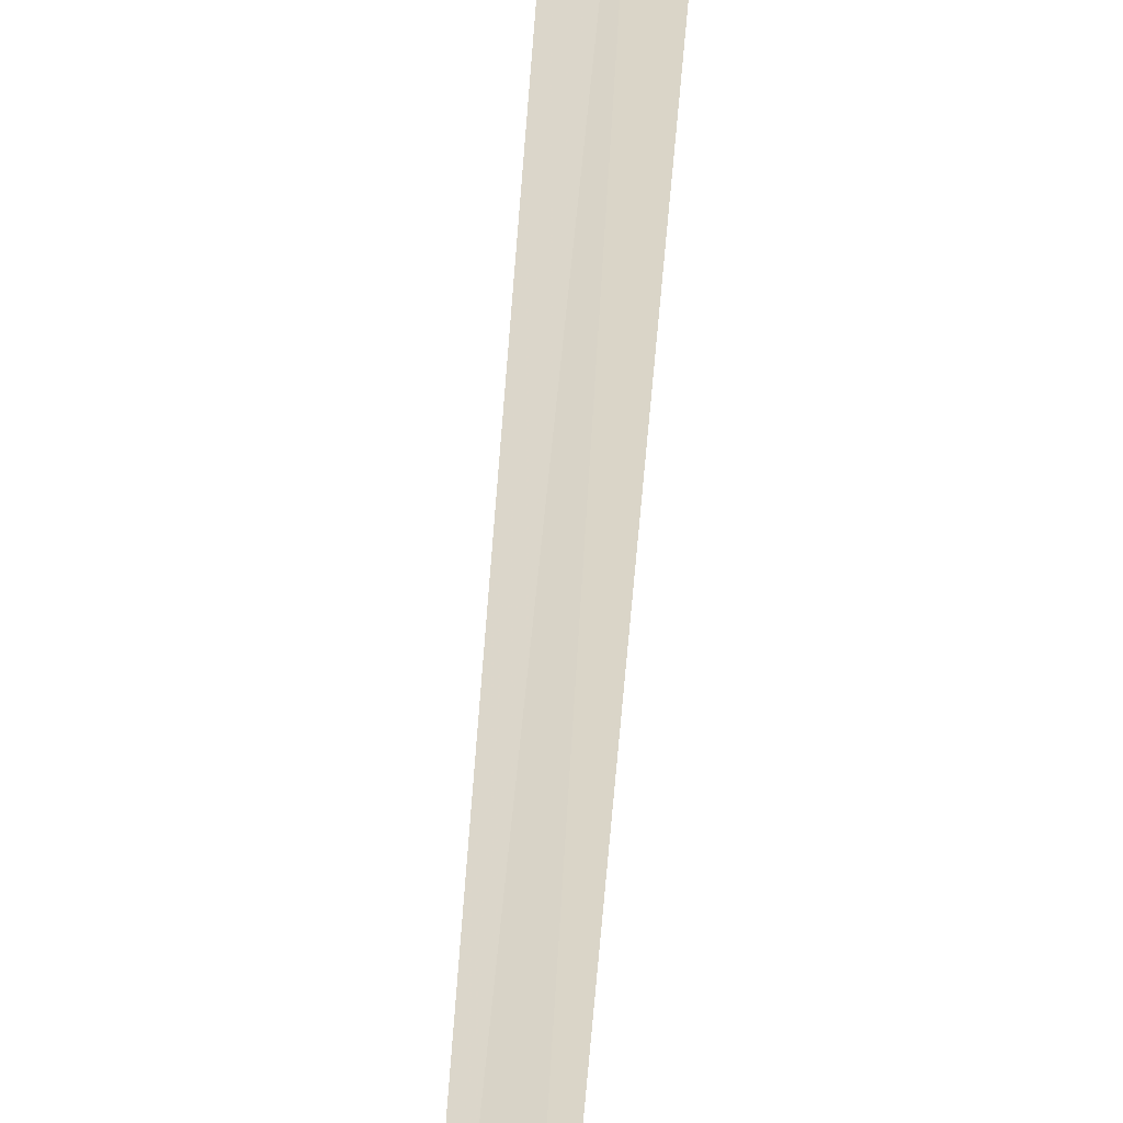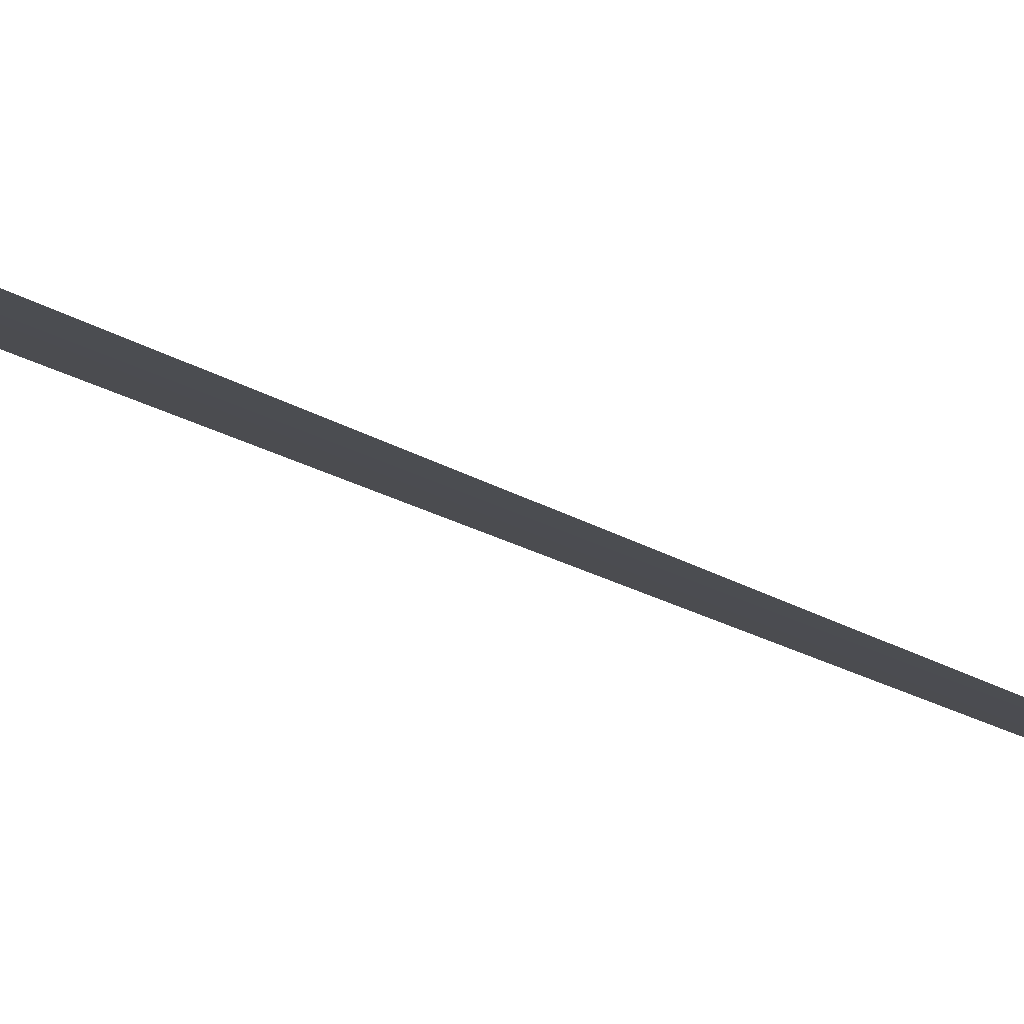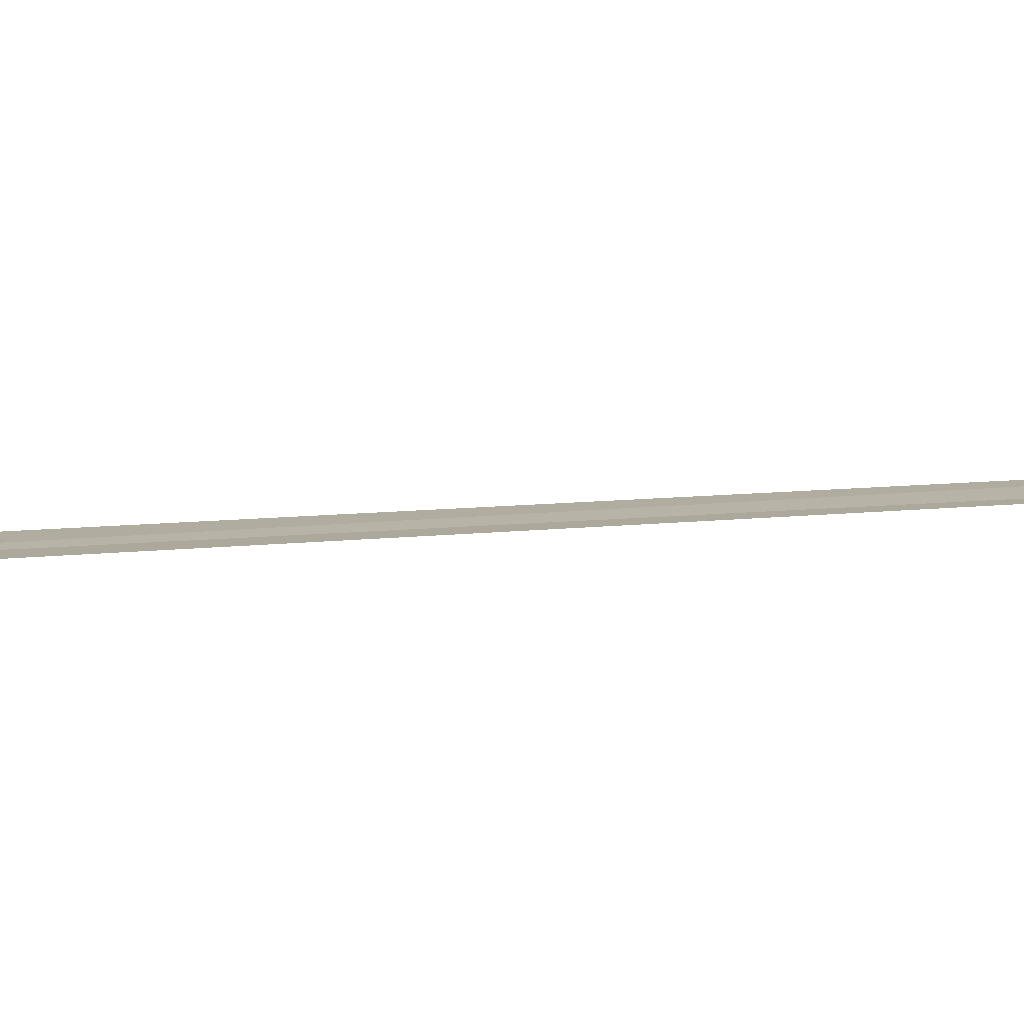
<metadata>
{"format":"obj","ext":"obj","renderer":"f3d","projection":"perspective","resolution":1024,"background":"white","views":[{"elev":39.0,"azim":-5.0,"up":"+Y"},{"elev":-24.7,"azim":-146.3,"up":"+Y"},{"elev":-1.8,"azim":-114.5,"up":"+Y"}]}
</metadata>
<code>
v 18.37 18.41 5.026
v 18.03 18.54 7.266
v 18.32 18.4 5.016
v 18.08 18.55 7.27
v 18.42 18.42 5.036
v 18.35 18.4 4.856
f 1 3 2
f 1 2 4
f 1 4 5
f 1 6 3
f 1 5 6

</code>
